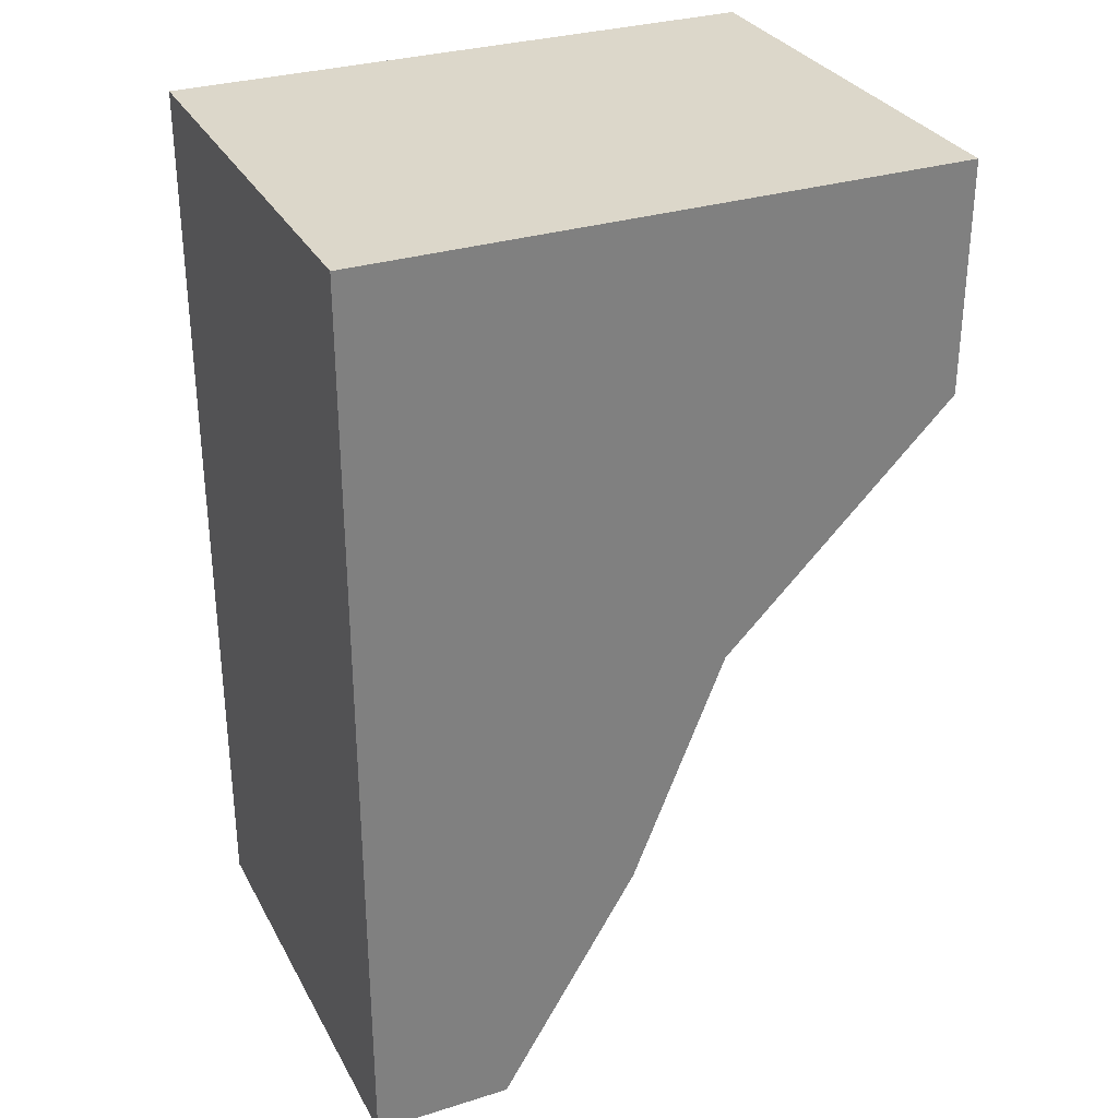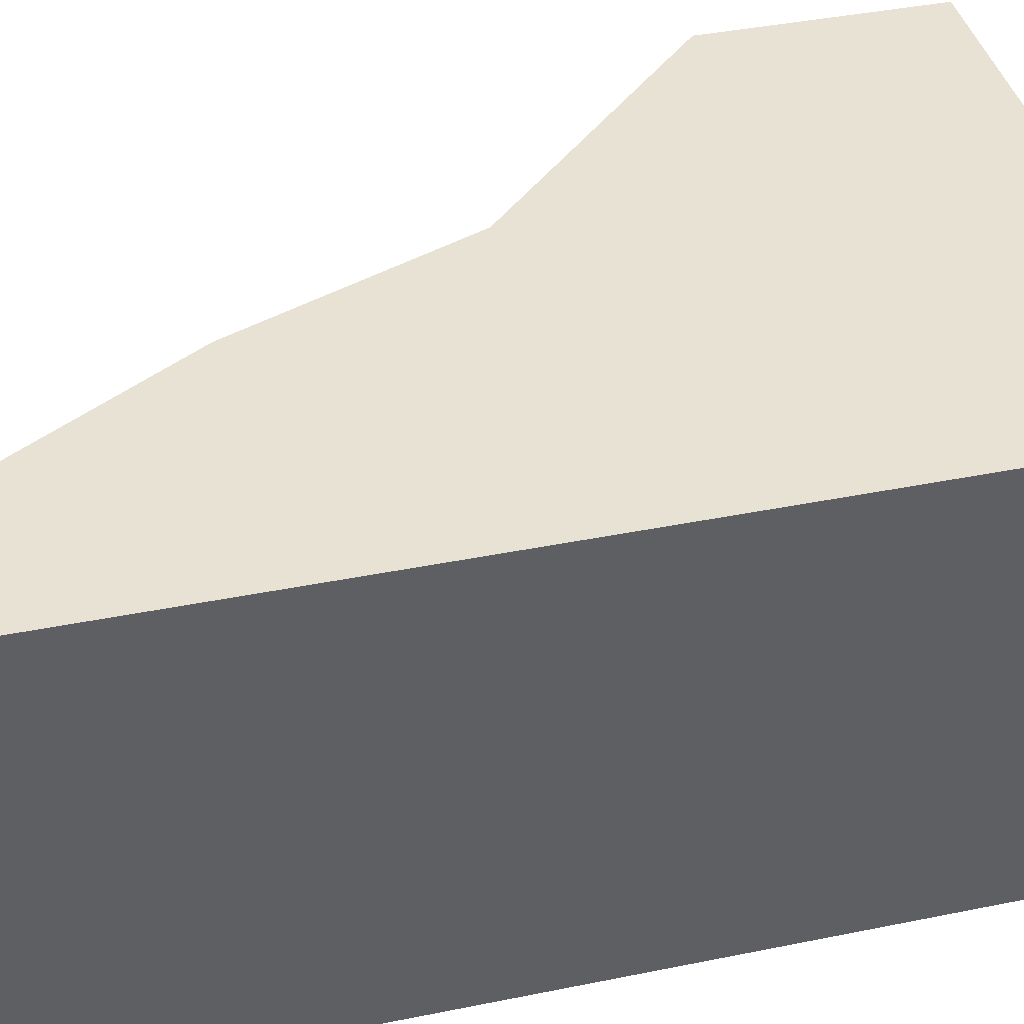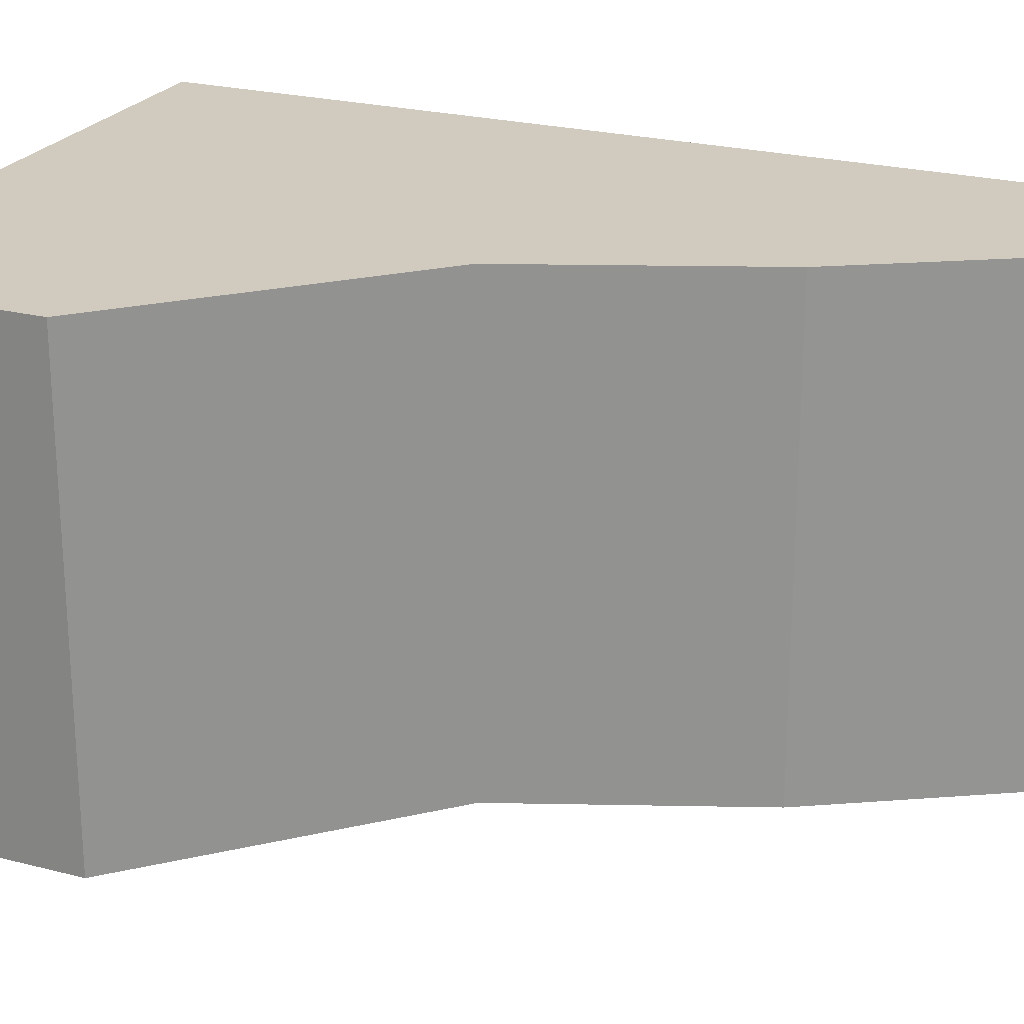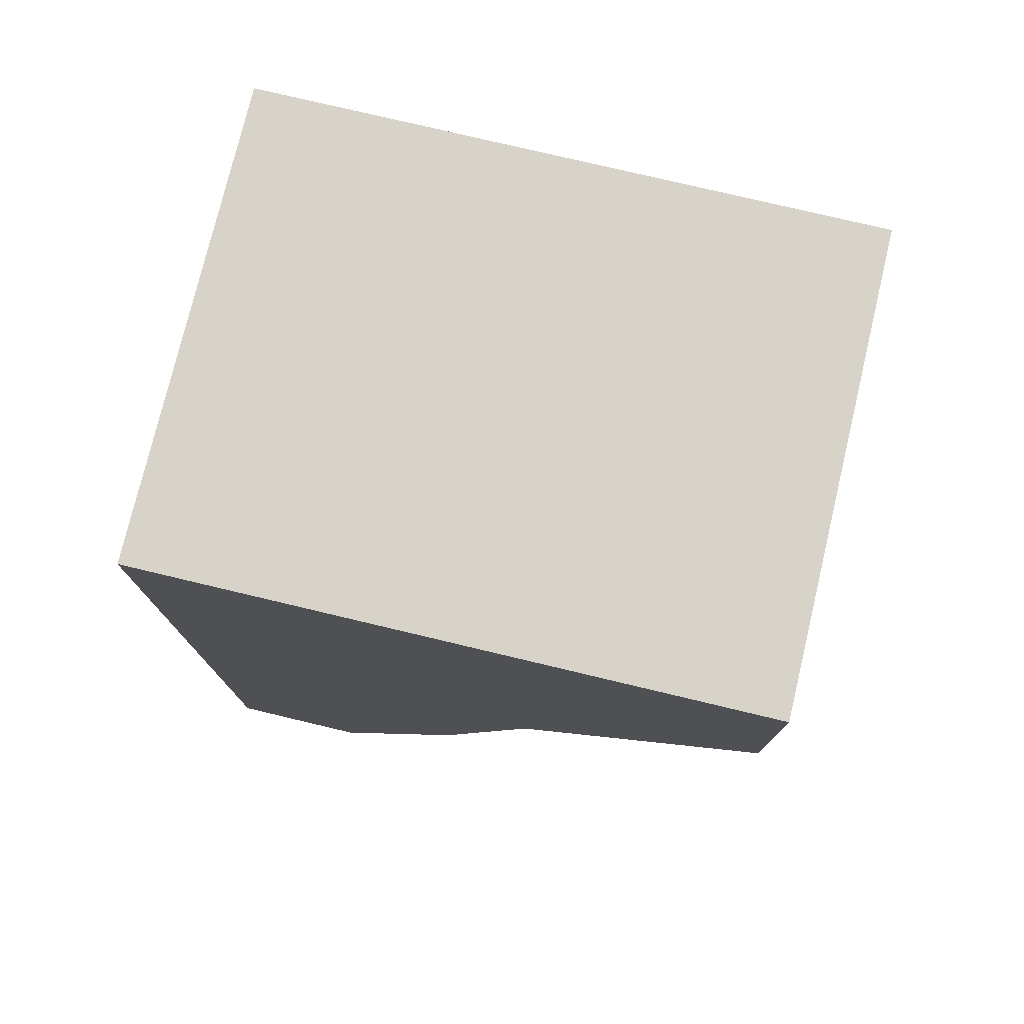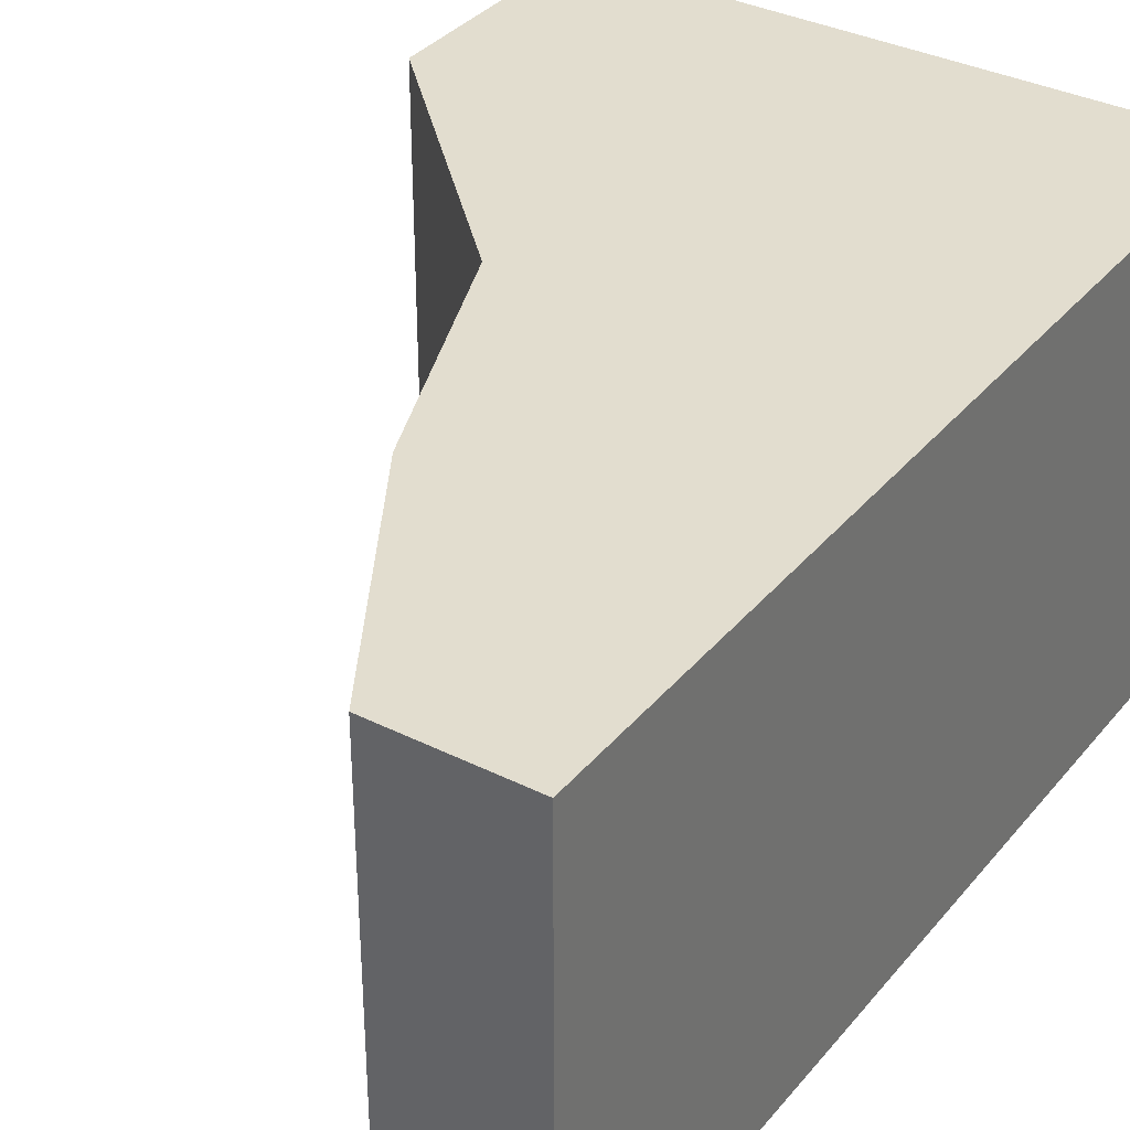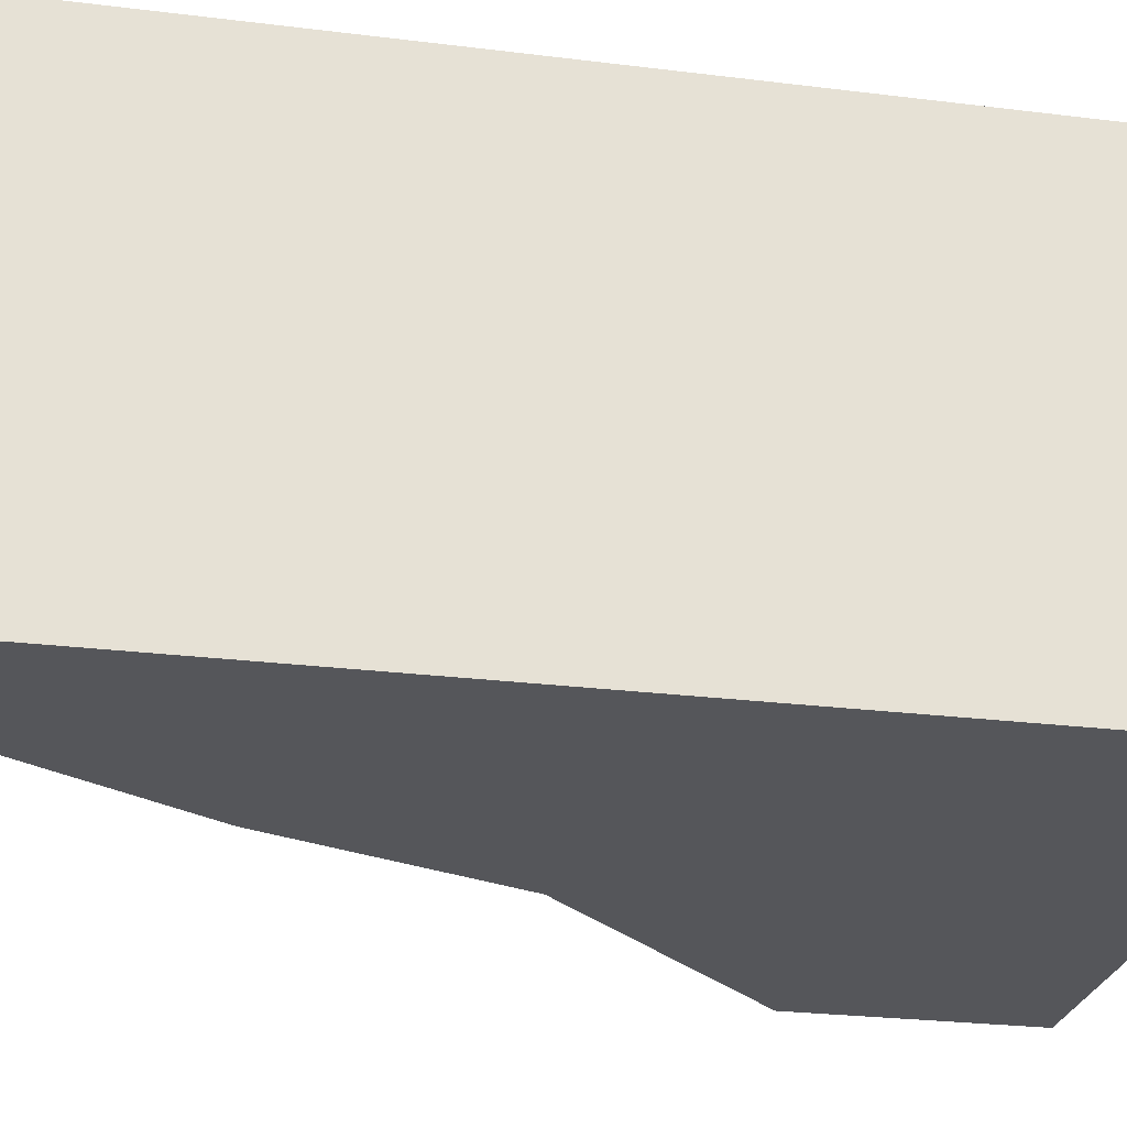
<metadata>
{"format":"obj","ext":"obj","renderer":"f3d","projection":"perspective","resolution":1024,"background":"white","views":[{"elev":30.8,"azim":-24.1,"up":"+Z"},{"elev":40.7,"azim":-103.9,"up":"+Y"},{"elev":23.5,"azim":113.6,"up":"+Y"},{"elev":76.8,"azim":13.4,"up":"+Z"},{"elev":35.0,"azim":-146.3,"up":"+Y"},{"elev":-25.8,"azim":-101.2,"up":"+Y"}]}
</metadata>
<code>
o object1
g object1
v 0.1 1 -0
v -0.2 1 -0.5
v -0.5 1 -0.5
v -0.5 1 1.5
v 0.8 1 1.5
v 0.8 1 1
v 0.3 1 0.5
v 0.1 -0 0
v -0.2 -0 -0.5
v -0.5 0 -0.5
v -0.5 -0 1.5
v 0.8 -0 1.5
v 0.8 -0 1
v 0.3 -0 0.5
f 1 2 3
f 3 4 7
f 5 6 7
f 4 5 7
f 7 1 3
f 10 9 8
f 14 11 10
f 14 12 11
f 14 13 12
f 10 8 14
f 2 1 9
f 1 8 9
f 9 10 2
f 10 3 2
f 10 11 4
f 10 4 3
f 5 4 12
f 4 11 12
f 12 13 6
f 12 6 5
f 13 14 7
f 13 7 6
f 14 8 1
f 14 1 7

</code>
